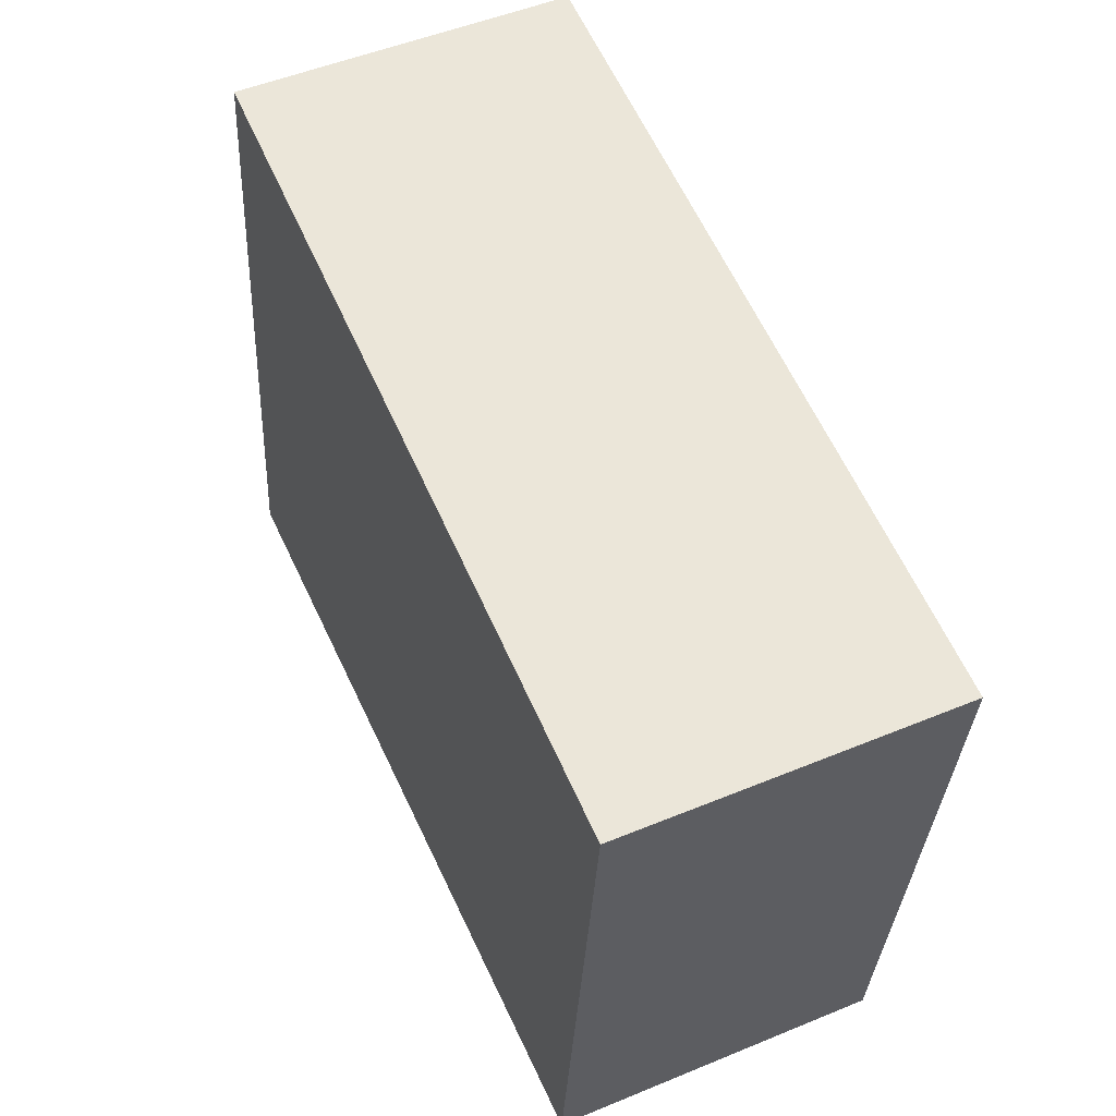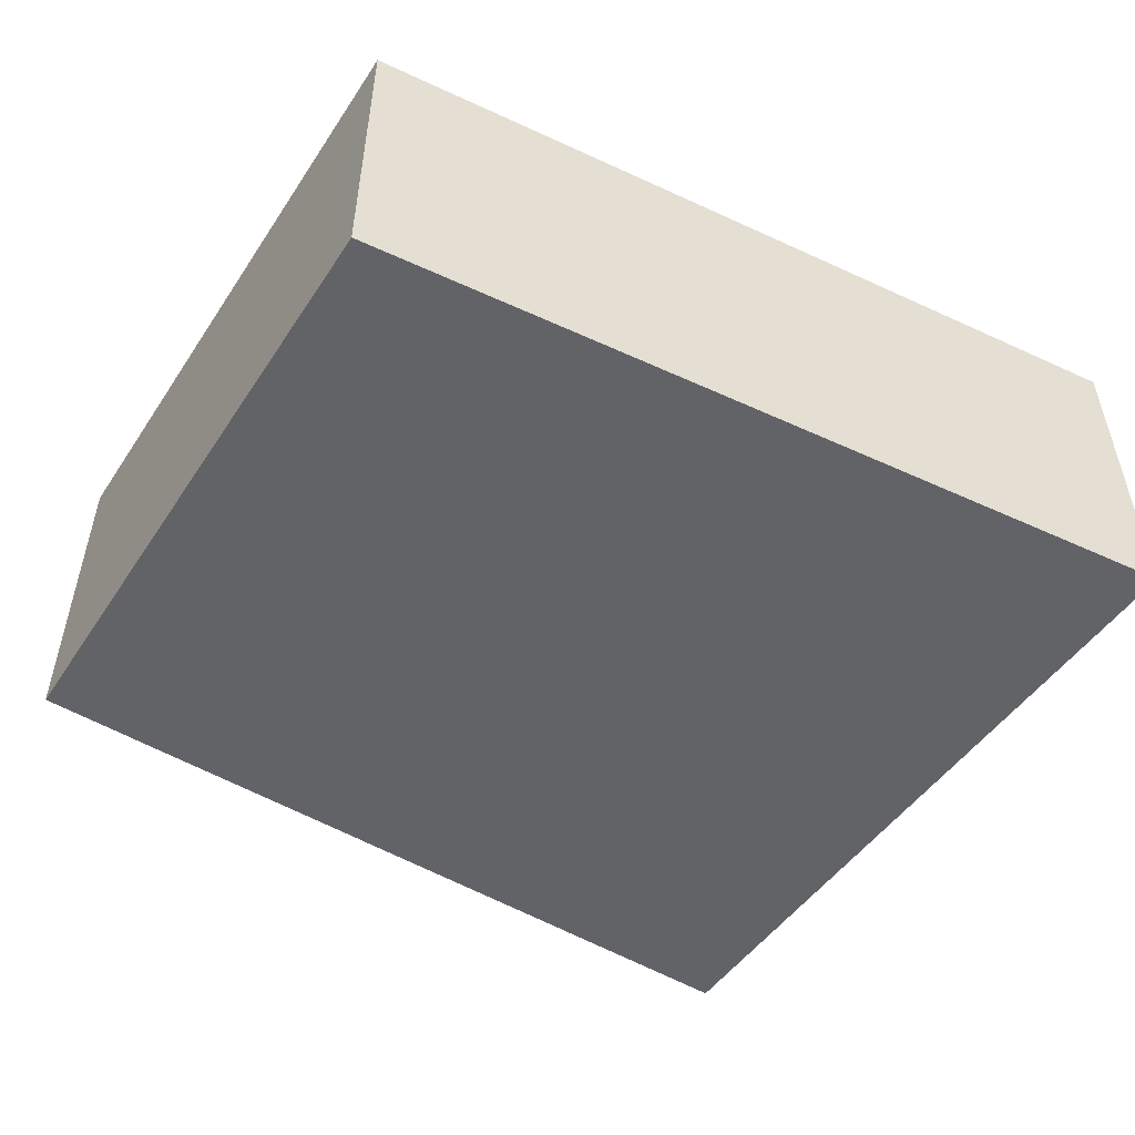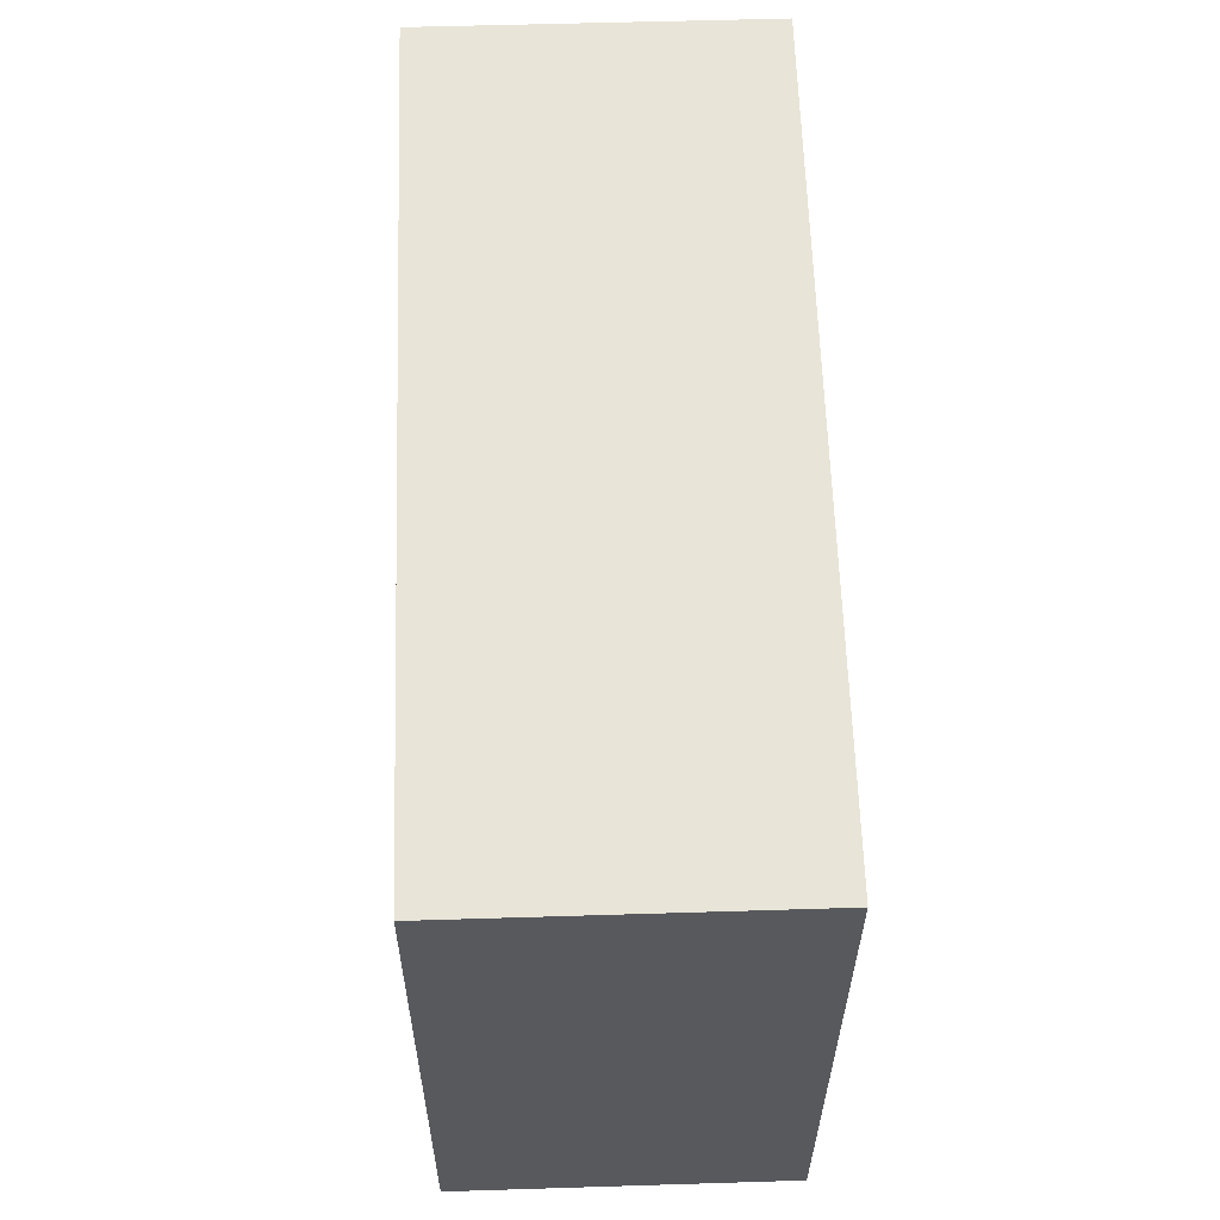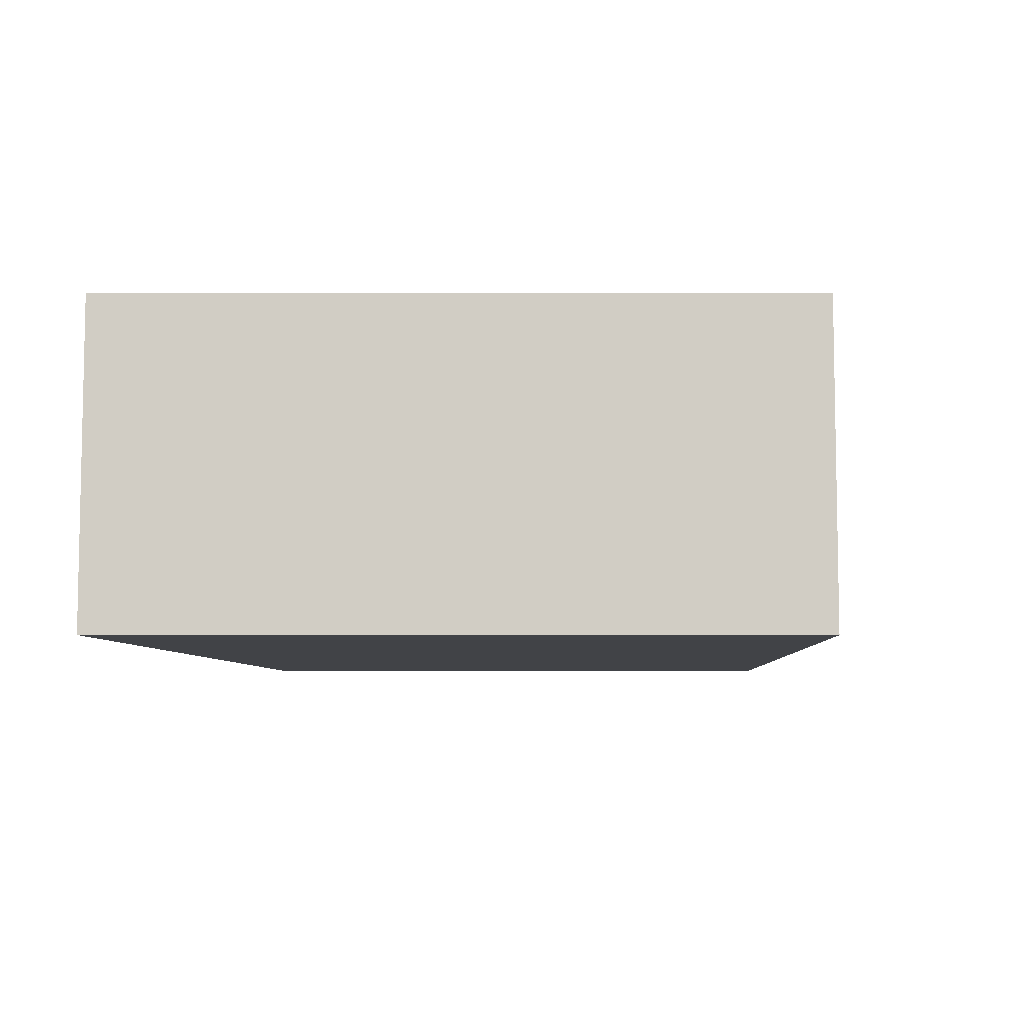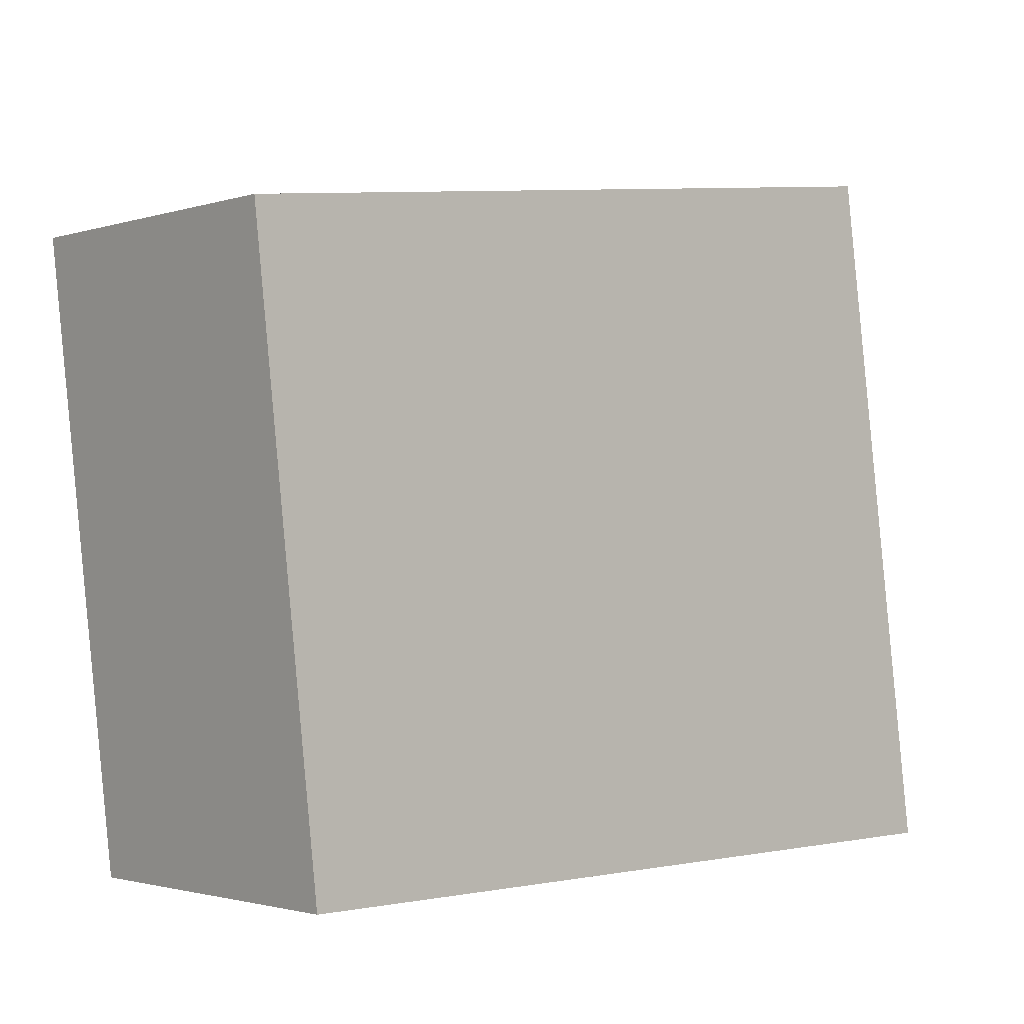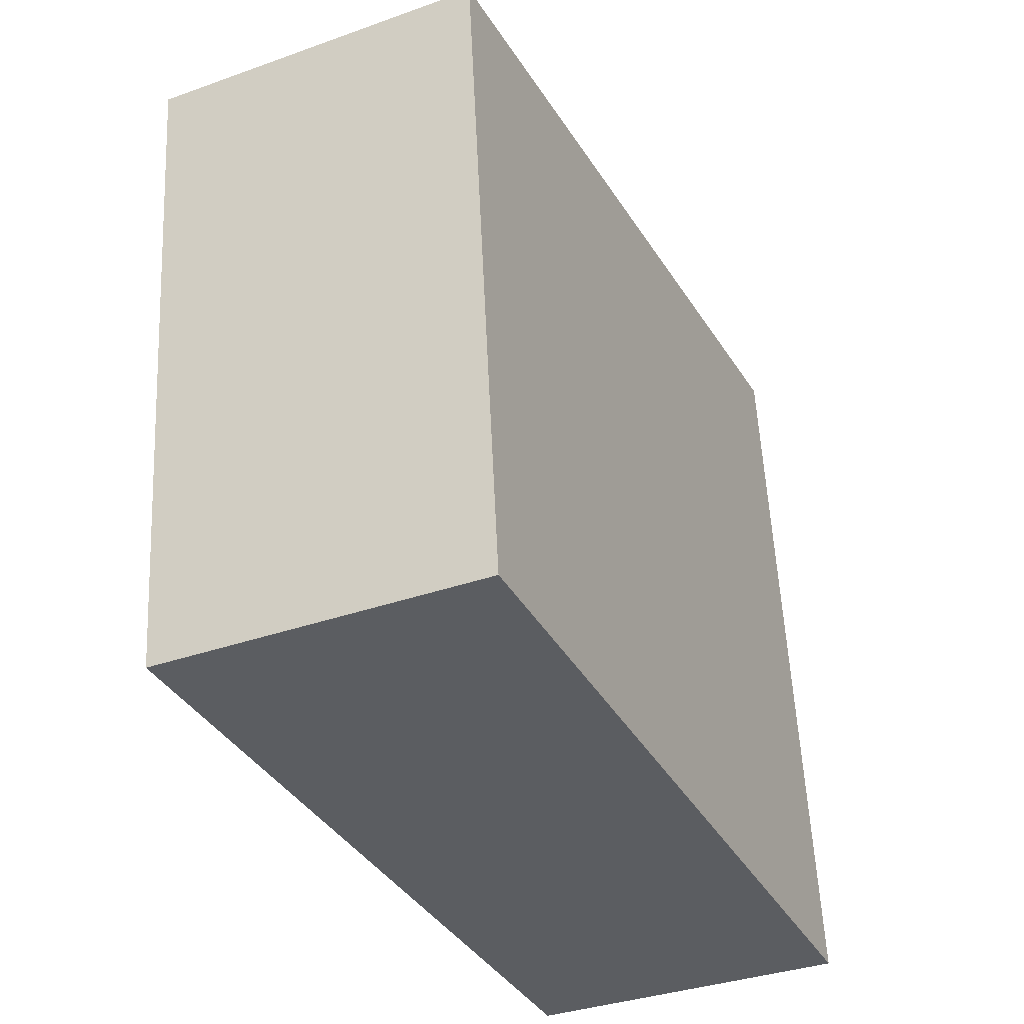
<metadata>
{"format":"obj","ext":"obj","renderer":"f3d","projection":"perspective","resolution":1024,"background":"white","views":[{"elev":51.8,"azim":66.0,"up":"+Z"},{"elev":-51.0,"azim":153.9,"up":"+Y"},{"elev":54.1,"azim":88.1,"up":"+Z"},{"elev":-6.9,"azim":-82.1,"up":"+Y"},{"elev":-1.8,"azim":137.6,"up":"+Z"},{"elev":-35.9,"azim":115.0,"up":"+Z"}]}
</metadata>
<code>
v  8.47 3.36 0.287
v  3.719 3.36 6.921
v  9.136 3.36 6.225
v  8.429 3.36 -0.083
v  0 3.36 2.057e-16
v  0.978 3.36 6.948
v  1.023 3.36 7.268
v  1.023 -4.45e-16 7.268
v  3.719 -4.238e-16 6.921
v  9.136 -3.812e-16 6.225
v  8.47 -1.757e-17 0.287
v  8.429 5.082e-18 -0.083
v  0 0 0
v  0.978 -4.254e-16 6.948
g defaultobject
f 1 2 3
f 2 1 4
f 2 4 5
f 2 5 6
f 2 6 7
f 8 2 7
f 2 8 3
f 3 8 9
f 3 9 10
f 10 1 3
f 1 10 11
f 1 11 4
f 4 11 12
f 12 5 4
f 5 12 13
f 13 6 5
f 6 13 14
f 6 14 7
f 7 14 8
f 9 11 10
f 11 9 12
f 12 9 13
f 13 9 14
f 14 9 8

</code>
